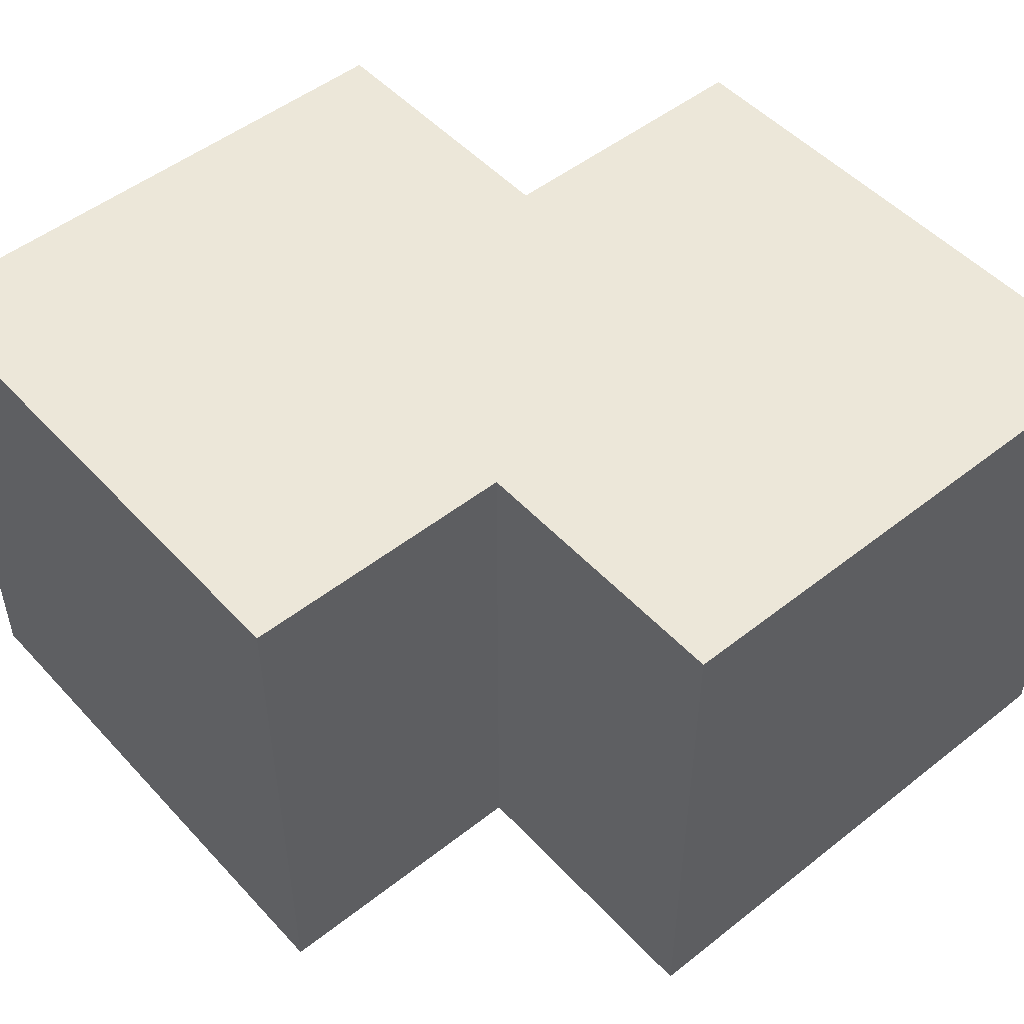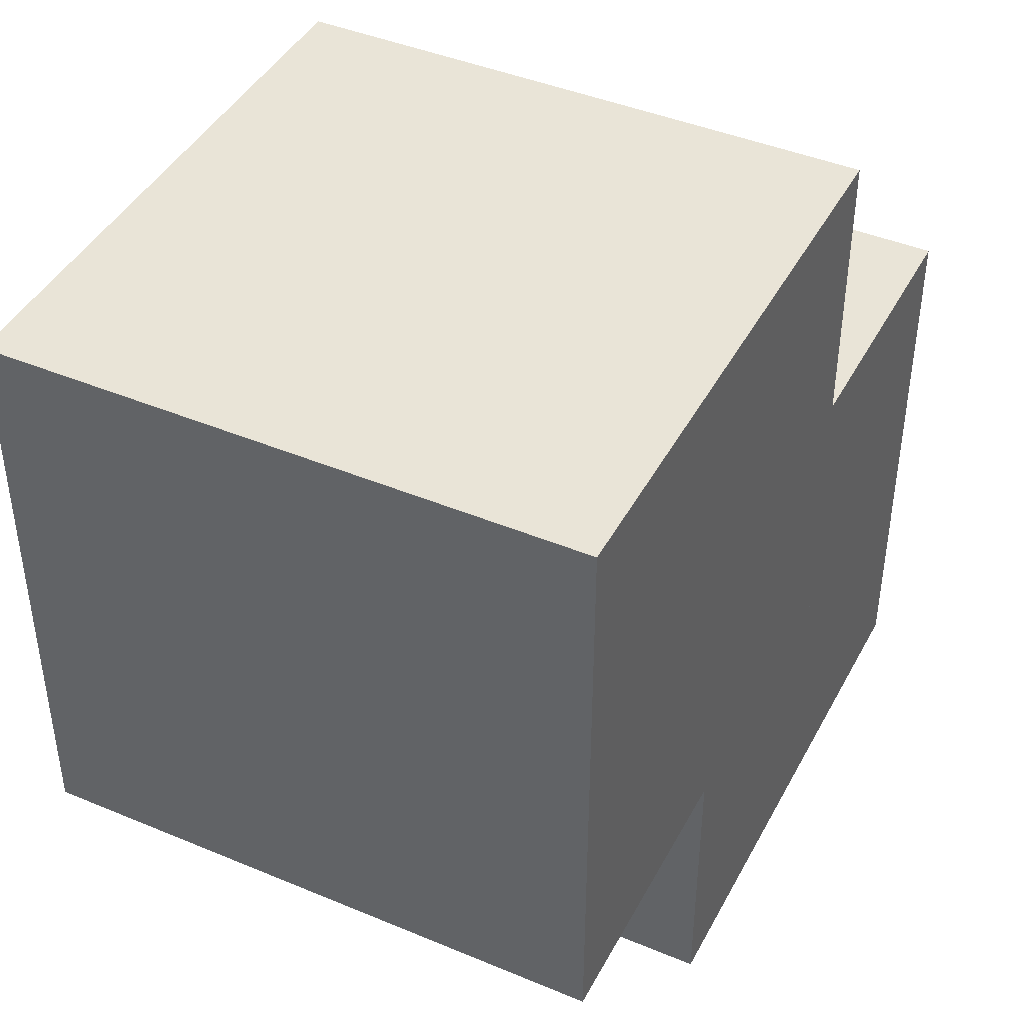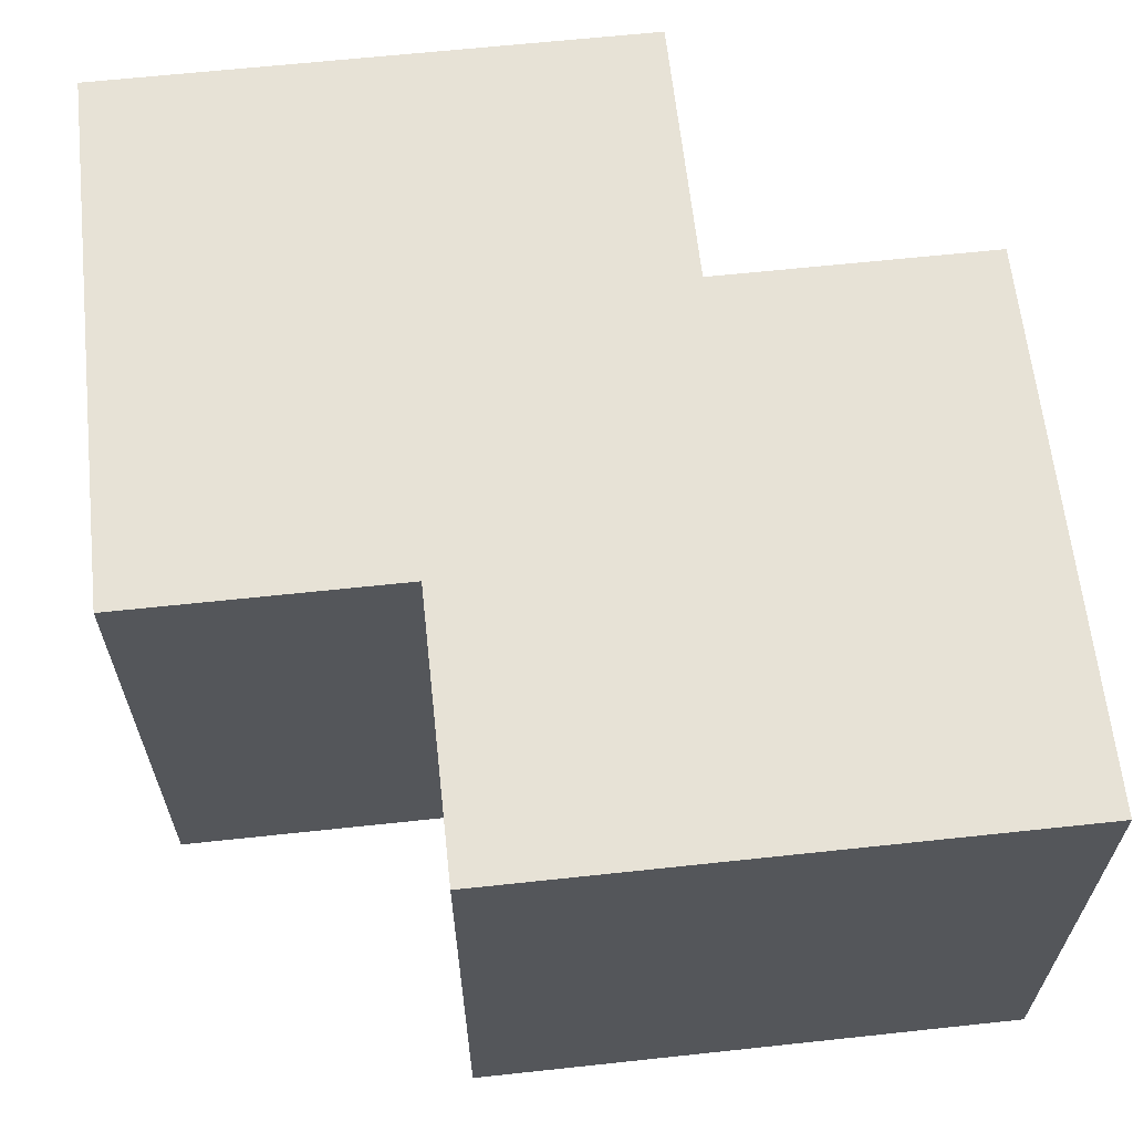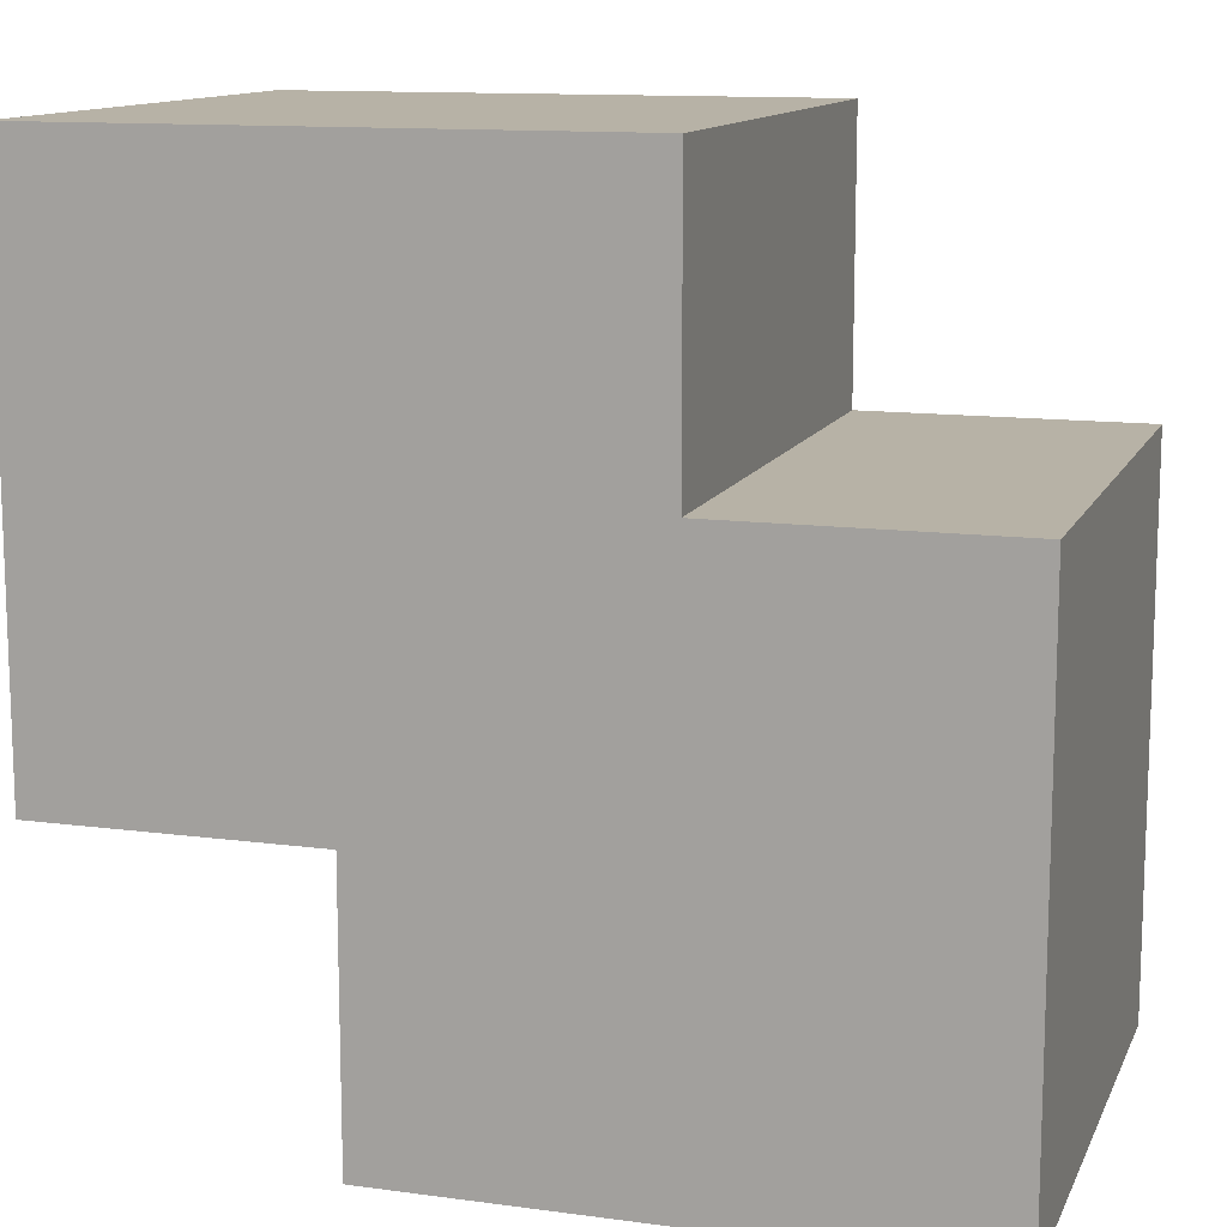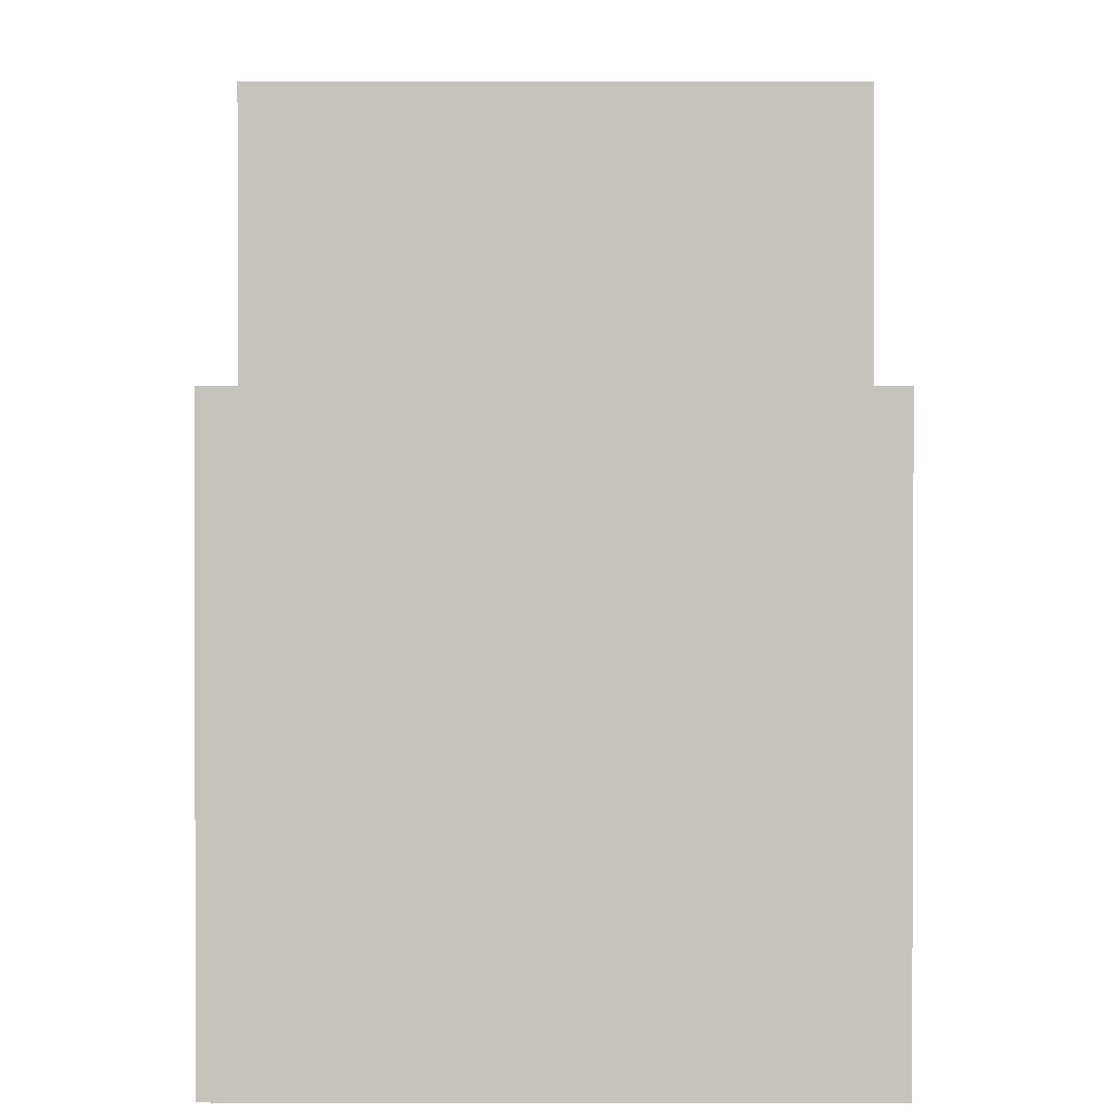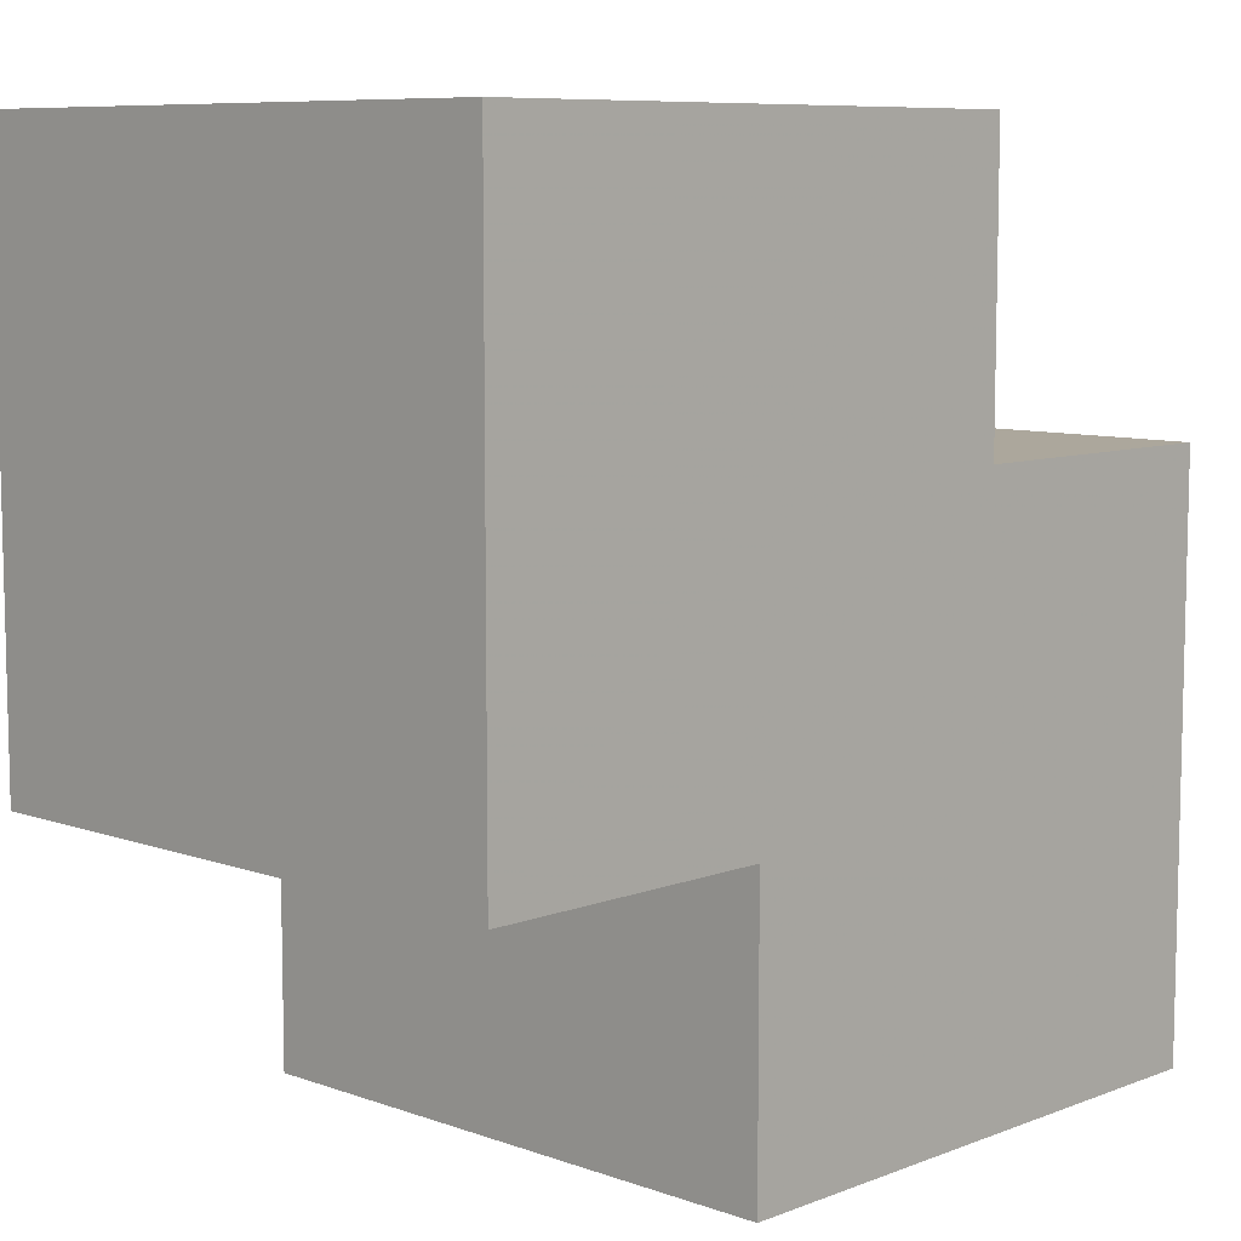
<metadata>
{"format":"obj","ext":"obj","renderer":"f3d","projection":"perspective","resolution":1024,"background":"white","views":[{"elev":50.1,"azim":139.2,"up":"+Z"},{"elev":43.0,"azim":-63.6,"up":"+Y"},{"elev":63.4,"azim":173.8,"up":"+Z"},{"elev":12.4,"azim":17.4,"up":"+Y"},{"elev":1.0,"azim":90.3,"up":"+Y"},{"elev":8.4,"azim":-46.0,"up":"+Y"}]}
</metadata>
<code>
o Cube.004_Cube.005
v 0 0 -1
v 0 2 -1
v 0 0 1
v 0 2 1
v -2 0 -1
v -2 2 -1
v -2 0 1
v -2 2 1
v 1 -1 -1
v 1 1 -1
v 1 -1 1
v 1 1 1
v -1 -1 -1
v -1 1 -1
v -1 -1 1
v -1 1 1
f 2 3 1
f 4 7 3
f 8 5 7
f 6 1 5
f 7 1 3
f 4 6 8
f 10 11 9
f 12 15 11
f 16 13 15
f 14 9 13
f 15 9 11
f 12 14 16
f 2 4 3
f 4 8 7
f 8 6 5
f 6 2 1
f 7 5 1
f 4 2 6
f 10 12 11
f 12 16 15
f 16 14 13
f 14 10 9
f 15 13 9
f 12 10 14

</code>
